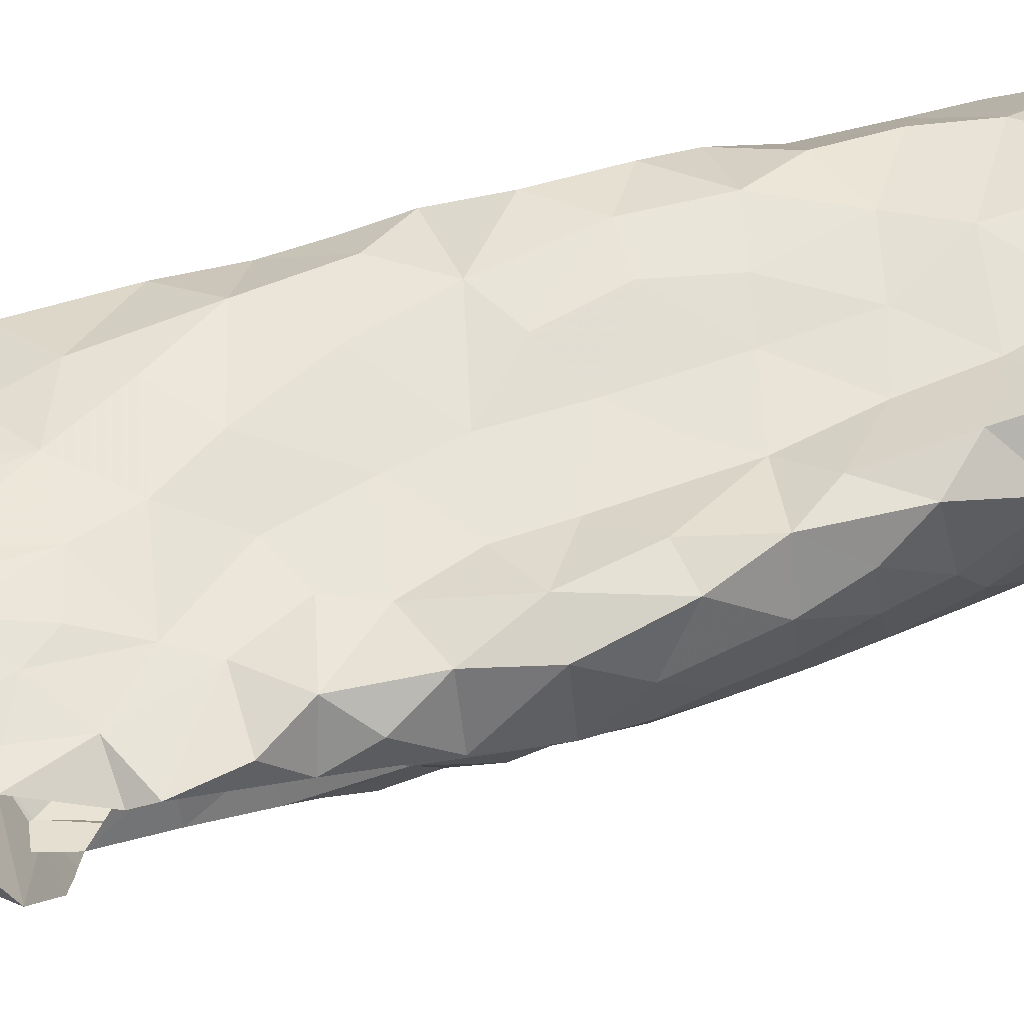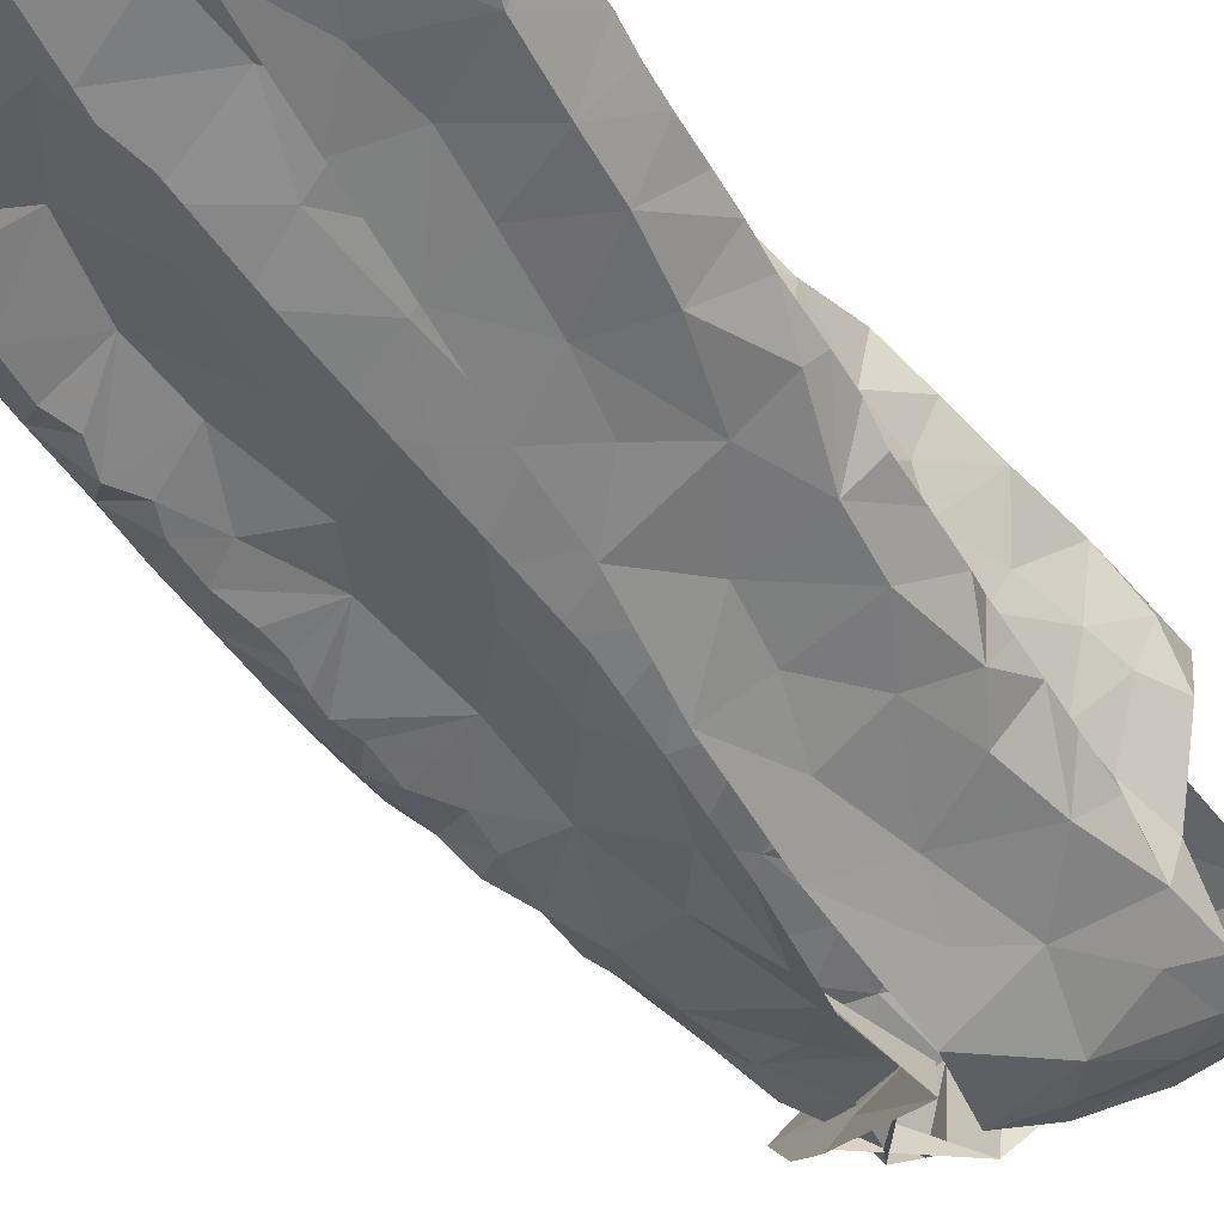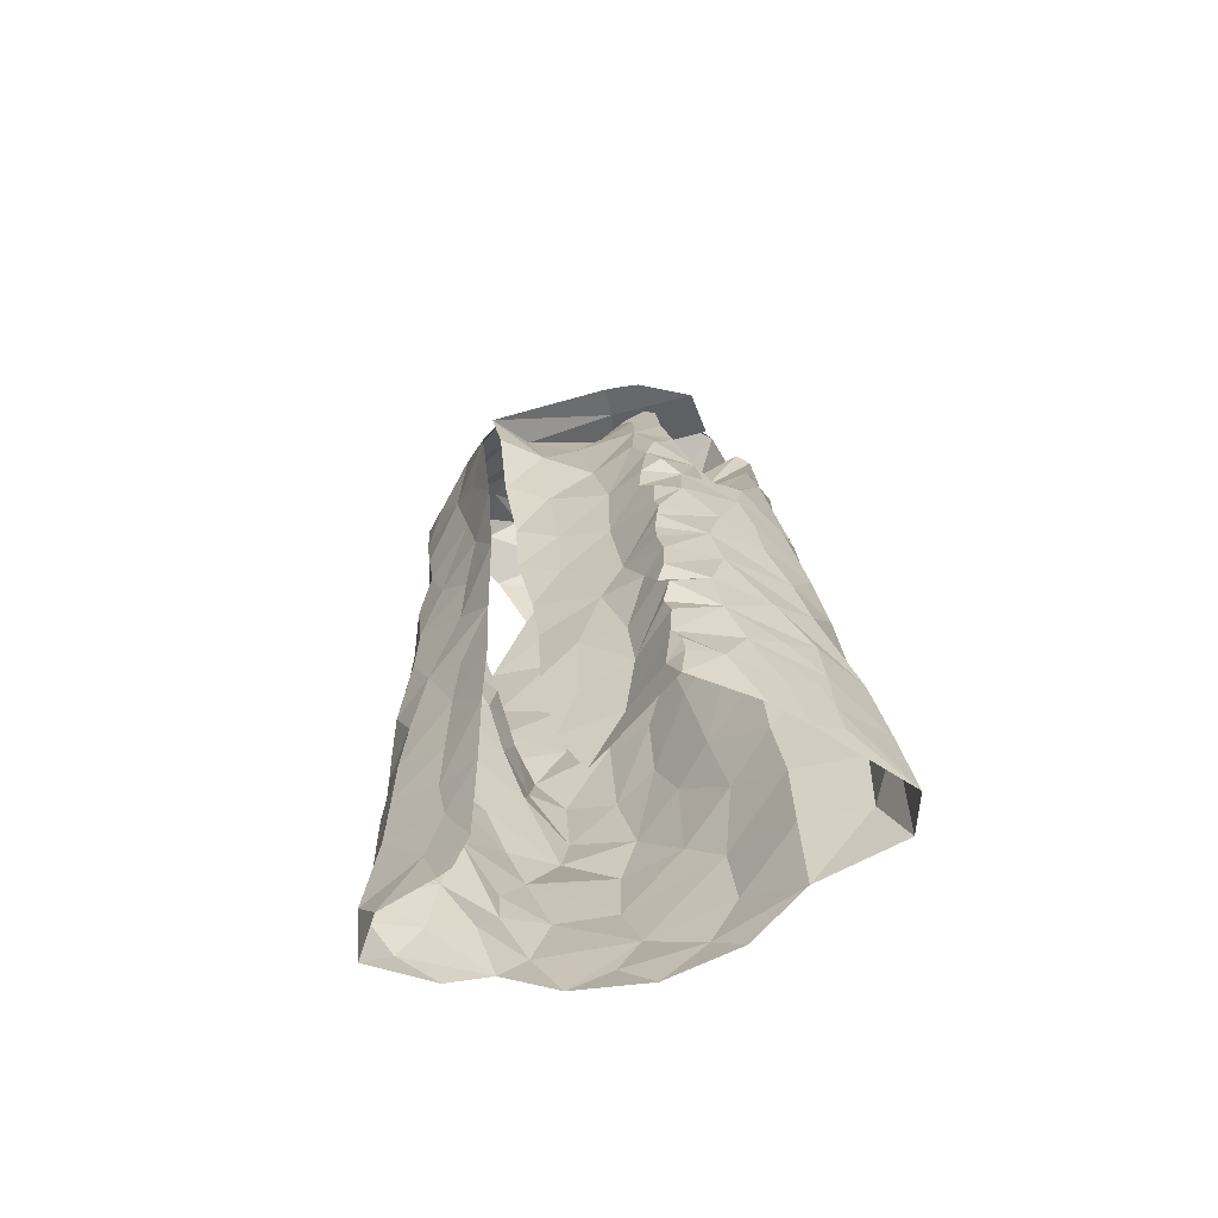
<metadata>
{"format":"obj","ext":"obj","renderer":"f3d","projection":"perspective","resolution":1024,"background":"white","views":[{"elev":49.7,"azim":-117.2,"up":"+Z"},{"elev":-50.2,"azim":31.2,"up":"+Z"},{"elev":-64.8,"azim":-143.6,"up":"+Y"}]}
</metadata>
<code>
v -0.3929 0.03769 -1.206
v -0.3949 0.0775 -1.202
v -0.3842 0.1171 -1.204
v -0.3862 0.1524 -1.204
v -0.379 0.1752 -1.203
v -0.3815 0.2404 -1.204
v -0.3586 0.2589 -1.197
v -0.3738 0.4183 -1.201
v -0.3643 0.5206 -1.196
v -0.2455 0.5118 -1.246
v -0.2484 0.3767 -1.224
v -0.297 0.02705 -1.187
v -0.2644 0.2458 -1.21
v -0.2343 0.665 -1.263
v -0.3591 0.671 -1.161
v -0.3382 0.6777 -1.178
v -0.2773 0.0833 -1.199
v -0.2486 0.4387 -1.23
v -0.2713 0.5048 -1.217
v -0.3489 0.5611 -1.195
v -0.3781 0.07197 -1.203
v -0.3103 0.6744 -1.181
v -0.2691 0.1674 -1.211
v -0.299 0.1994 -1.204
v -0.2584 0.3048 -1.213
v -0.3232 0.4027 -1.195
v -0.2479 0.5925 -1.262
v -0.2697 0.59 -1.226
v -0.2434 0.6842 -1.218
v -0.3457 0.6188 -1.187
v -0.3307 0.0799 -1.186
v -0.2959 0.1294 -1.199
v -0.3367 0.2027 -1.191
v -0.3418 0.146 -1.189
v -0.3161 0.2743 -1.197
v -0.2812 0.3521 -1.207
v -0.2805 0.4191 -1.21
v -0.3058 0.5552 -1.197
v -0.3349 0.3158 -1.193
v -0.3222 0.4823 -1.195
v -0.283 0.642 -1.198
v -0.0707 0.641 -1.098
v -0.08649 0.6083 -1.102
v -0.09661 0.5746 -1.097
v -0.1101 0.5278 -1.095
v -0.1236 0.4554 -1.082
v -0.1361 0.3632 -1.097
v -0.1325 0.2209 -1.079
v -0.1372 0.1392 -1.087
v -0.1191 -0.003069 -1.122
v -0.08221 -0.003227 -1.171
v -0.09393 0.0225 -1.148
v -0.08418 0.04696 -1.171
v -0.08601 0.1029 -1.177
v -0.08947 0.2114 -1.179
v -0.09123 0.2684 -1.183
v -0.09425 0.3478 -1.176
v -0.09747 0.4522 -1.183
v -0.1162 0.5635 -1.149
v -0.1305 0.4246 -1.115
v -0.1165 0.5912 -1.138
v -0.1142 0.406 -1.154
v -0.1469 0.01386 -1.095
v -0.1097 0.05953 -1.137
v -0.1404 0.1036 -1.09
v -0.1224 0.2323 -1.142
v -0.1148 0.2685 -1.153
v -0.1217 0.3739 -1.144
v -0.1208 0.323 -1.144
v -0.1193 0.4708 -1.147
v -0.1271 0.4772 -1.102
v -0.1236 0.5239 -1.121
v -0.1373 0.06781 -1.112
v -0.1281 0.1764 -1.129
v -0.09625 0.1759 -1.16
v -0.119 0.1122 -1.136
v -0.1275 0.2593 -1.102
v -0.3419 0.6725 -1.098
v -0.3649 0.6414 -1.095
v -0.3678 0.619 -1.101
v -0.3974 0.5247 -1.117
v -0.4209 0.4692 -1.135
v -0.4274 0.3873 -1.131
v -0.4306 0.3412 -1.127
v -0.4485 0.1469 -1.091
v -0.4451 0.1223 -1.102
v -0.393 0.09778 -1.202
v -0.3866 0.1995 -1.205
v -0.3743 0.2207 -1.203
v -0.3818 0.2731 -1.203
v -0.3758 0.3025 -1.203
v -0.3745 0.3248 -1.203
v -0.3773 0.3456 -1.203
v -0.379 0.364 -1.203
v -0.3735 0.3843 -1.201
v -0.3574 0.4461 -1.199
v -0.3599 0.4768 -1.199
v -0.378 0.4894 -1.194
v -0.3674 0.5629 -1.187
v -0.3695 0.5957 -1.169
v -0.3496 0.6729 -1.126
v -0.389 0.4671 -1.178
v -0.3464 0.6588 -1.112
v -0.4404 0.04373 -1.114
v -0.4332 0.09407 -1.133
v -0.4135 0.1741 -1.174
v -0.3916 0.5016 -1.138
v -0.3857 0.5506 -1.149
v -0.4262 0.0441 -1.148
v -0.4151 0.2701 -1.168
v -0.4338 0.223 -1.13
v -0.4087 0.3137 -1.176
v -0.3753 0.5692 -1.12
v -0.4213 0.4246 -1.143
v -0.4135 0.364 -1.164
v -0.4129 0.08715 -1.177
v -0.409 0.2215 -1.179
v -0.3937 0.4102 -1.188
v -0.4217 0.1339 -1.159
v -0.3595 0.6207 -1.128
v -0.09579 0.02816 -1.193
v -0.08461 0.07554 -1.177
v -0.08527 0.125 -1.176
v -0.08731 0.1514 -1.179
v -0.08831 0.1783 -1.18
v -0.08997 0.2391 -1.18
v -0.09231 0.316 -1.18
v -0.0955 0.3731 -1.185
v -0.09655 0.4104 -1.183
v -0.09997 0.4376 -1.174
v -0.1018 0.475 -1.173
v -0.1014 0.503 -1.175
v -0.1008 0.5305 -1.177
v -0.1113 0.6271 -1.145
v -0.09116 0.6335 -1.122
v -0.3704 0.6194 -1.161
v -0.1719 0.8079 -1.169
v -0.08739 0.7935 -1.172
v -0.1204 0.746 -1.197
v -0.1774 0.8242 -1.15
v -0.1571 0.8466 -1.116
v -0.1246 0.8242 -1.132
v -0.0863 0.8049 -1.138
v -0.1055 0.8036 -1.167
v -0.1003 0.7732 -1.186
v -0.1471 0.8152 -1.156
v -0.1905 -0.01484 -1.199
v -0.2061 0.01136 -1.201
v -0.228 0.5249 -1.249
v -0.2207 0.7856 -1.187
v -0.1199 -0.005927 -1.199
v -0.2115 0.1087 -1.208
v -0.09875 0.6721 -1.153
v -0.1758 -0.01272 -1.198
v -0.2346 0.712 -1.246
v -0.09822 0.7167 -1.193
v -0.1039 0.6593 -1.196
v -0.2195 0.2646 -1.219
v -0.2149 0.1862 -1.214
v -0.2275 0.4264 -1.237
v -0.1769 0.07151 -1.2
v -0.1677 0.1217 -1.2
v -0.1497 0.7608 -1.201
v -0.1758 0.2385 -1.207
v -0.1837 0.2914 -1.211
v -0.1279 0.2517 -1.203
v -0.1024 0.3082 -1.195
v -0.1245 0.425 -1.205
v -0.1022 0.5662 -1.176
v -0.1947 0.6035 -1.237
v -0.2213 0.641 -1.259
v -0.1766 0.7093 -1.231
v -0.2042 0.7508 -1.212
v -0.1753 0.7826 -1.184
v -0.1441 0.3184 -1.206
v -0.1207 0.1983 -1.202
v -0.1209 0.3726 -1.204
v -0.1499 0.4756 -1.212
v -0.1597 0.03137 -1.198
v -0.1711 0.1739 -1.203
v -0.1796 0.3786 -1.214
v -0.1825 0.5548 -1.225
v -0.1124 0.4909 -1.201
v -0.2195 0.3346 -1.224
v -0.1153 0.0927 -1.199
v -0.1317 0.5293 -1.21
v -0.1995 0.4857 -1.229
v -0.1016 0.6096 -1.18
v -0.185 0.4315 -1.218
v -0.126 0.6937 -1.209
v -0.1613 0.64 -1.221
v -0.1188 0.151 -1.2
v -0.1205 0.5888 -1.207
v -0.3361 0.7285 -1.201
v -0.3825 0.7692 -1.138
v -0.3528 0.7386 -1.187
v -0.3257 0.7226 -1.208
v -0.3511 0.7245 -1.159
v -0.3222 0.782 -1.159
v -0.3356 0.8587 -1.098
v -0.367 0.7955 -1.089
v -0.341 0.8219 -1.13
v -0.3155 0.7398 -1.164
v -0.288 0.7504 -1.138
v -0.314 0.7342 -1.179
v -0.2929 0.7046 -1.173
v -0.269 0.7573 -1.033
v -0.2486 0.7242 -1.033
v -0.1555 0.7279 -1.04
v -0.1125 0.7241 -1.052
v -0.3691 0.7683 -1.057
v -0.2878 0.8475 -1.131
v -0.3447 0.756 -1.053
v -0.3589 0.8425 -1.064
v -0.3173 0.8464 -1.113
v -0.3219 0.787 -1.044
v -0.1125 0.8158 -1.122
v -0.3079 0.835 -1.059
v -0.1863 0.7359 -1.036
v -0.09525 0.79 -1.082
v -0.2459 0.8774 -1.074
v -0.1391 0.7743 -1.049
v -0.1556 0.8117 -1.059
v -0.2219 0.7473 -1.034
v -0.2803 0.804 -1.039
v -0.2474 0.8335 -1.056
v -0.2084 0.7911 -1.043
v -0.1867 0.8673 -1.073
v -0.1397 0.839 -1.11
v -0.2771 0.8377 -1.085
v -0.4712 0.05496 -1.018
v -0.452 0.07041 -1.084
v -0.3107 0.7314 -1.045
v -0.2756 0.05158 -1.005
v -0.4011 0.6948 -1.07
v -0.2405 0.01004 -1.023
v -0.1558 0.05751 -1.069
v -0.07208 0.6084 -1.07
v -0.1332 0.6876 -1.043
v -0.4353 0.1625 -1.127
v -0.4455 0.05836 -0.9879
v -0.2961 0.7015 -1.041
v -0.1623 0.1198 -1.052
v -0.1407 0.3128 -1.07
v -0.3833 0.5848 -1.103
v -0.3065 0.02168 -1.004
v -0.1279 0.4134 -1.072
v -0.1061 0.4553 -1.044
v -0.1883 0.6693 -1.033
v -0.1505 0.2473 -1.029
v -0.1977 0.2078 -1.009
v -0.1414 0.1852 -1.062
v -0.3646 0.04593 -1.006
v -0.4257 0.478 -1.059
v -0.1281 0.3592 -1.05
v -0.45 0.09843 -1.089
v -0.4283 0.4022 -1.043
v -0.1676 0.6039 -1.027
v -0.2015 0.145 -1.015
v -0.221 0.08997 -1.015
v -0.1797 0.01165 -1.056
v -0.2083 0.04409 -1.031
v -0.08359 0.5642 -1.051
v -0.4424 0.3542 -1.074
v -0.408 0.6139 -1.093
v -0.4164 0.5779 -1.071
v -0.4456 0.2539 -1.09
v -0.4233 0.5359 -1.104
v -0.4076 0.5346 -1.049
v -0.2114 0.2587 -1.005
v -0.1307 0.6327 -1.034
v -0.3562 0.7086 -1.059
v -0.3428 0.6326 -1.058
v -0.3209 0.6605 -1.052
v -0.3015 0.09198 -1.001
v -0.07224 0.6522 -1.051
v -0.4396 0.2969 -1.105
v -0.4448 0.3059 -1.055
v -0.4407 0.2682 -1.027
v -0.4053 0.3059 -1.021
v -0.1516 0.2914 -1.02
v -0.1941 0.3295 -1.009
v -0.2535 0.6823 -1.034
v -0.09456 0.5036 -1.053
v -0.2006 0.4985 -1.023
v -0.1453 0.4607 -1.021
v -0.1393 0.5381 -1.025
v -0.4636 0.1299 -1.027
v -0.3699 0.1848 -1.025
v -0.4296 0.1761 -1.002
v -0.4239 0.1131 -0.9959
v -0.3671 0.12 -1.016
v -0.2948 0.158 -1.003
v -0.4465 0.1905 -1.096
v -0.4341 0.4305 -1.092
v -0.4226 0.347 -1.028
v -0.3626 0.3257 -1.04
v -0.3929 0.4024 -1.033
v -0.3389 0.4811 -1.054
v -0.3469 0.4287 -1.05
v -0.3925 0.4723 -1.039
v -0.3906 0.6029 -1.05
v -0.2583 0.1995 -1.006
v -0.4564 0.1993 -1.042
v -0.119 0.4127 -1.031
v -0.1443 0.3628 -1.017
v -0.4195 0.2299 -1.009
v -0.3634 0.2515 -1.032
v -0.2768 0.5132 -1.044
v -0.2754 0.4581 -1.04
v -0.3473 0.5399 -1.058
v -0.3137 0.2243 -1.019
v -0.2452 0.6319 -1.034
v -0.327 0.5748 -1.054
v -0.2377 0.3389 -1.014
v -0.328 0.3599 -1.04
v -0.2878 0.387 -1.036
v -0.2394 0.4045 -1.023
v -0.3015 0.2986 -1.028
v -0.2217 0.5764 -1.03
v -0.2819 0.5867 -1.05
v -0.1921 0.4206 -1.017
v -0.2611 0.281 -1.015
v -0.3919 0.7117 -1.079
v -0.4041 0.6446 -1.064
f 94 26 39
f 34 4 5
f 24 23 32
f 20 9 99
f 38 20 30
f 28 27 10
f 21 2 87
f 31 1 21
f 30 15 16
f 39 91 92
f 19 10 18
f 40 20 38
f 41 22 206
f 100 136 30
f 101 15 120
f 39 90 91
f 39 92 93
f 26 95 8
f 206 29 41
f 21 3 31
f 12 1 31
f 15 30 136
f 15 136 120
f 32 23 17
f 7 89 6
f 39 7 90
f 39 93 94
f 96 26 8
f 97 40 96
f 40 9 20
f 30 99 100
f 14 27 28
f 3 21 87
f 30 16 22
f 17 12 31
f 4 34 3
f 31 3 34
f 88 89 33
f 33 35 24
f 24 35 13
f 7 39 35
f 35 25 13
f 35 39 36
f 36 25 35
f 11 25 36
f 11 36 37
f 36 39 26
f 26 94 95
f 18 11 37
f 9 97 98
f 9 40 97
f 30 20 99
f 28 29 14
f 31 32 17
f 34 5 88
f 88 33 34
f 24 34 33
f 24 13 23
f 28 19 38
f 29 28 41
f 30 22 41
f 34 32 31
f 24 32 34
f 26 96 40
f 37 26 40
f 18 37 19
f 37 36 26
f 19 28 10
f 40 19 37
f 30 41 38
f 40 38 19
f 28 38 41
f 7 33 89
f 35 33 7
f 43 134 135
f 64 53 122
f 42 43 135
f 76 122 54
f 69 244 77
f 62 68 128
f 47 60 247
f 66 55 126
f 247 60 46
f 57 69 127
f 125 75 124
f 67 126 56
f 70 131 132
f 134 43 61
f 72 59 61
f 72 45 71
f 130 70 62
f 72 133 59
f 43 44 61
f 61 44 72
f 76 123 124
f 65 237 73
f 76 65 73
f 76 54 123
f 66 75 55
f 75 66 74
f 48 74 66
f 66 77 48
f 67 56 127
f 244 69 47
f 128 68 57
f 130 62 129
f 70 58 131
f 70 130 58
f 132 133 72
f 45 72 44
f 51 52 50
f 64 52 53
f 50 52 63
f 52 64 63
f 49 65 74
f 48 252 74
f 67 66 126
f 68 69 57
f 67 127 69
f 72 70 132
f 60 71 46
f 71 60 70
f 64 73 63
f 73 237 63
f 73 64 76
f 75 76 124
f 74 65 76
f 76 64 122
f 49 74 252
f 60 68 62
f 70 60 62
f 71 70 72
f 75 74 76
f 67 77 66
f 68 47 69
f 68 60 47
f 77 67 69
f 116 87 2
f 116 3 87
f 88 117 89
f 110 277 112
f 112 91 90
f 115 93 112
f 89 117 6
f 103 120 80
f 8 95 118
f 97 96 102
f 108 136 100
f 108 100 99
f 113 245 120
f 108 120 136
f 95 94 118
f 256 105 232
f 79 78 103
f 102 98 97
f 82 81 107
f 112 92 91
f 80 79 103
f 115 84 83
f 245 80 120
f 120 103 101
f 104 232 105
f 105 256 86
f 119 86 85
f 4 3 106
f 5 4 106
f 267 110 111
f 110 90 6
f 90 110 112
f 110 267 277
f 82 107 102
f 102 96 118
f 118 96 8
f 102 108 98
f 9 108 99
f 9 98 108
f 81 113 108
f 1 116 2
f 104 105 109
f 119 105 86
f 106 88 5
f 117 110 6
f 277 84 112
f 112 93 92
f 118 94 115
f 112 84 115
f 118 114 102
f 107 81 108
f 108 113 120
f 119 116 105
f 1 109 116
f 116 119 3
f 106 3 119
f 240 119 85
f 115 83 114
f 93 115 94
f 115 114 118
f 102 107 108
f 116 109 105
f 106 117 88
f 294 111 106
f 106 119 240
f 294 106 240
f 111 117 106
f 110 117 111
f 114 82 102
f 129 62 128
f 167 127 56
f 59 133 169
f 121 53 52
f 52 51 121
f 55 75 125
f 90 7 6
f 2 21 1
f 103 78 101
f 144 145 146
f 139 145 156
f 138 145 144
f 144 142 217
f 142 144 146
f 140 141 146
f 146 229 142
f 145 137 146
f 229 146 141
f 137 140 146
f 145 139 163
f 143 144 217
f 137 145 174
f 174 145 163
f 126 55 176
f 126 176 166
f 163 139 172
f 129 128 177
f 134 157 153
f 135 153 42
f 183 131 58
f 154 179 151
f 154 148 179
f 150 173 155
f 165 158 184
f 160 181 184
f 137 174 150
f 150 140 137
f 166 164 175
f 176 55 125
f 133 132 183
f 53 121 122
f 51 151 121
f 185 192 123
f 122 185 54
f 188 134 61
f 187 189 160
f 190 139 156
f 148 154 147
f 167 177 127
f 167 56 166
f 166 56 126
f 129 177 168
f 177 57 127
f 183 58 168
f 187 160 149
f 151 179 121
f 192 124 123
f 170 182 149
f 157 156 153
f 134 153 135
f 134 188 157
f 148 161 179
f 174 163 173
f 164 158 165
f 159 158 164
f 175 167 166
f 159 164 180
f 180 162 159
f 128 57 177
f 58 130 129
f 132 131 183
f 54 185 123
f 192 125 124
f 125 192 176
f 152 161 148
f 149 171 170
f 181 175 184
f 164 165 175
f 168 189 178
f 177 181 168
f 58 129 168
f 181 160 189
f 162 152 159
f 59 188 61
f 188 59 169
f 170 171 191
f 172 139 190
f 191 172 190
f 172 173 163
f 173 172 155
f 175 177 167
f 183 168 178
f 172 191 171
f 171 155 172
f 186 193 133
f 156 157 190
f 176 180 164
f 168 181 189
f 185 161 162
f 152 162 161
f 191 157 193
f 193 182 191
f 178 182 186
f 179 161 185
f 164 166 176
f 180 176 192
f 175 181 177
f 121 179 185
f 175 165 184
f 192 185 162
f 122 121 185
f 187 149 182
f 178 186 183
f 187 182 178
f 187 178 189
f 150 174 173
f 190 157 191
f 186 133 183
f 182 193 186
f 170 191 182
f 192 162 180
f 193 157 188
f 169 193 188
f 133 193 169
f 206 203 204
f 196 194 197
f 197 14 205
f 29 206 204
f 195 201 212
f 201 215 212
f 201 202 200
f 215 201 200
f 78 198 101
f 16 206 22
f 199 203 198
f 202 201 204
f 201 195 204
f 198 15 101
f 206 16 203
f 15 203 16
f 202 204 199
f 14 29 205
f 203 15 198
f 204 203 199
f 195 205 204
f 29 204 205
f 196 205 195
f 197 205 196
f 213 216 211
f 211 216 214
f 224 207 208
f 222 210 220
f 143 217 220
f 214 200 202
f 218 214 216
f 223 217 229
f 229 141 228
f 212 215 230
f 215 200 218
f 215 218 230
f 221 212 230
f 216 213 233
f 207 216 233
f 209 210 222
f 209 222 219
f 223 220 217
f 218 225 226
f 225 218 216
f 225 216 207
f 228 223 229
f 219 227 224
f 227 222 223
f 226 228 221
f 223 228 227
f 200 214 218
f 230 218 226
f 222 227 219
f 226 221 230
f 225 227 226
f 226 227 228
f 217 142 229
f 225 207 227
f 227 207 224
f 220 223 222
f 259 252 251
f 268 81 82
f 231 232 104
f 295 82 114
f 81 268 245
f 265 235 79
f 253 292 291
f 264 83 84
f 238 42 276
f 252 250 251
f 243 65 49
f 210 209 239
f 45 284 71
f 42 238 43
f 274 233 272
f 211 324 272
f 236 234 246
f 236 261 262
f 239 276 210
f 264 84 277
f 81 245 113
f 283 208 207
f 233 213 272
f 262 234 236
f 48 77 250
f 243 237 65
f 209 249 239
f 85 86 256
f 295 114 83
f 272 324 235
f 243 49 252
f 284 45 263
f 238 263 44
f 271 276 239
f 294 240 85
f 82 295 254
f 268 82 254
f 250 77 244
f 48 250 252
f 209 219 249
f 80 265 79
f 245 265 80
f 233 242 207
f 246 234 253
f 260 243 259
f 263 45 44
f 44 43 238
f 278 277 267
f 295 83 264
f 244 281 250
f 255 47 247
f 305 247 248
f 245 268 265
f 237 260 261
f 304 111 294
f 241 291 288
f 264 257 295
f 255 244 47
f 306 255 305
f 247 46 248
f 224 249 219
f 262 260 234
f 46 284 248
f 256 232 231
f 264 296 257
f 247 305 255
f 313 258 249
f 271 239 249
f 250 281 270
f 243 252 259
f 284 46 71
f 256 288 85
f 304 294 85
f 231 241 288
f 256 231 288
f 281 244 255
f 254 269 268
f 257 296 298
f 283 313 249
f 251 250 270
f 269 266 268
f 303 259 251
f 249 258 271
f 303 293 259
f 272 213 211
f 260 237 243
f 237 261 63
f 260 262 261
f 267 111 304
f 238 276 263
f 263 276 271
f 263 271 287
f 278 296 264
f 265 268 266
f 265 266 302
f 302 325 265
f 85 288 304
f 288 291 290
f 288 290 304
f 253 291 241
f 306 305 322
f 283 249 224
f 271 258 287
f 272 273 274
f 302 273 325
f 272 235 273
f 325 273 235
f 293 260 259
f 260 293 275
f 260 275 234
f 292 253 275
f 277 278 264
f 296 278 279
f 279 278 267
f 279 280 296
f 304 279 267
f 270 282 315
f 281 255 306
f 282 281 306
f 282 270 281
f 266 269 302
f 269 311 302
f 273 302 314
f 283 224 208
f 263 287 284
f 248 284 286
f 285 286 287
f 287 286 284
f 304 290 307
f 289 307 290
f 289 290 292
f 290 291 292
f 234 275 253
f 293 289 292
f 275 293 292
f 295 257 254
f 254 257 301
f 301 257 298
f 298 300 301
f 280 297 296
f 297 298 296
f 269 254 301
f 299 301 300
f 269 301 311
f 301 299 311
f 311 299 309
f 270 315 323
f 270 303 251
f 274 242 233
f 303 312 293
f 312 303 323
f 270 323 303
f 308 312 319
f 274 283 242
f 320 258 313
f 283 274 313
f 321 313 274
f 321 274 273
f 320 313 321
f 283 207 242
f 286 322 305
f 248 286 305
f 322 282 306
f 285 287 320
f 320 287 258
f 320 309 285
f 307 289 308
f 307 280 279
f 289 293 312
f 299 310 309
f 299 300 310
f 310 300 317
f 314 311 309
f 319 323 315
f 308 289 312
f 279 304 307
f 314 302 311
f 314 321 273
f 285 322 286
f 318 282 322
f 315 282 318
f 300 298 297
f 317 319 315
f 300 297 316
f 316 317 300
f 317 315 318
f 317 316 319
f 316 297 319
f 297 280 308
f 297 308 319
f 317 318 310
f 308 280 307
f 309 320 321
f 285 309 310
f 322 310 318
f 285 310 322
f 314 309 321
f 324 78 79
f 235 324 79
f 265 325 235
f 319 312 323

</code>
